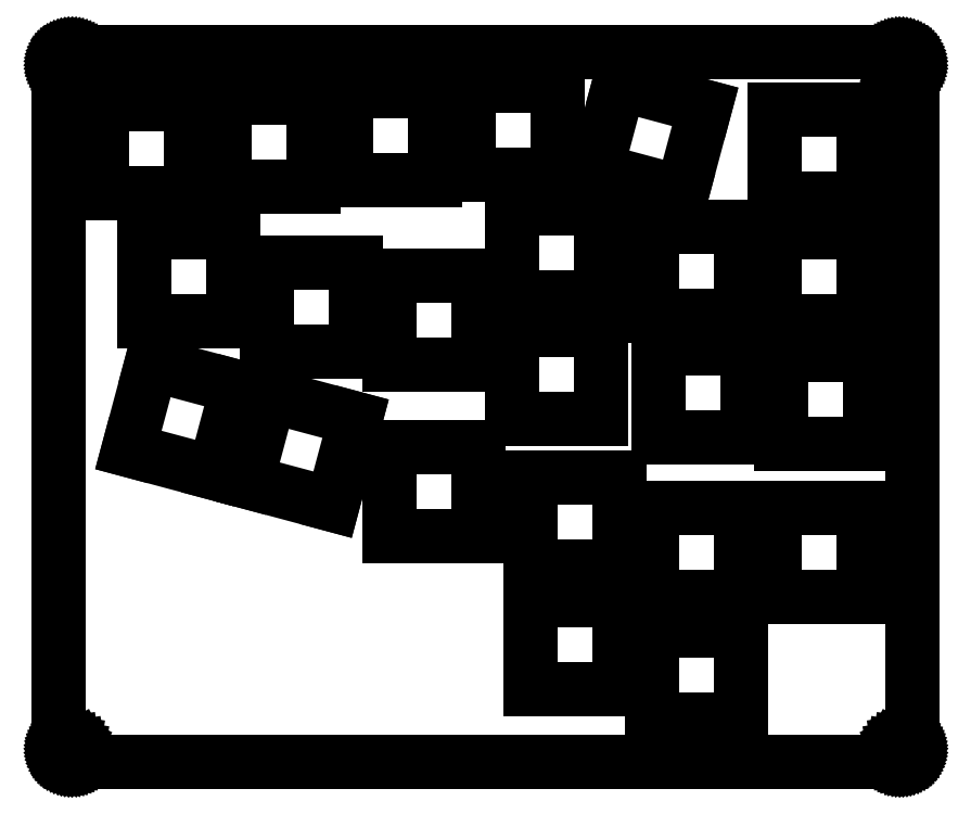
<metadata>
{"format":"dxf","ext":"dxf","renderer":"ezdxf+matplotlib","layout":"modelspace","background":"white","min_lineweight":24,"dpi":150}
</metadata>
<code>
0
SECTION
2
ENTITIES
0
LINE
8
0
10
131
20
110.7
30
0
11
131.2
21
110.7
31
0
0
LINE
8
0
10
131.2
20
110.7
30
0
11
131.3
21
110.7
31
0
0
LINE
8
0
10
131.3
20
110.7
30
0
11
131.5
21
110.6
31
0
0
LINE
8
0
10
131.5
20
110.6
30
0
11
131.6
21
110.6
31
0
0
LINE
8
0
10
131.6
20
110.6
30
0
11
131.8
21
110.5
31
0
0
LINE
8
0
10
131.8
20
110.5
30
0
11
131.9
21
110.5
31
0
0
LINE
8
0
10
131.9
20
110.5
30
0
11
132.1
21
110.4
31
0
0
LINE
8
0
10
132.1
20
110.4
30
0
11
132.2
21
110.3
31
0
0
LINE
8
0
10
132.2
20
110.3
30
0
11
132.3
21
110.2
31
0
0
LINE
8
0
10
132.3
20
110.2
30
0
11
132.4
21
110.1
31
0
0
LINE
8
0
10
132.4
20
110.1
30
0
11
132.5
21
110
31
0
0
LINE
8
0
10
132.5
20
110
30
0
11
132.6
21
109.9
31
0
0
LINE
8
0
10
132.6
20
109.9
30
0
11
132.7
21
109.7
31
0
0
LINE
8
0
10
132.7
20
109.7
30
0
11
132.8
21
109.6
31
0
0
LINE
8
0
10
132.8
20
109.6
30
0
11
132.9
21
109.4
31
0
0
LINE
8
0
10
132.9
20
109.4
30
0
11
132.9
21
109.3
31
0
0
LINE
8
0
10
132.9
20
109.3
30
0
11
133
21
109.1
31
0
0
LINE
8
0
10
133
20
109.1
30
0
11
133
21
109
31
0
0
LINE
8
0
10
133
20
109
30
0
11
133
21
108.8
31
0
0
LINE
8
0
10
133
20
108.8
30
0
11
133
21
108.7
31
0
0
LINE
8
0
10
133
20
108.7
30
0
11
133
21
2.129
31
0
0
LINE
8
0
10
133
20
2.129
30
0
11
133
21
1.972
31
0
0
LINE
8
0
10
133
20
1.972
30
0
11
133
21
1.816
31
0
0
LINE
8
0
10
133
20
1.816
30
0
11
133
21
1.662
31
0
0
LINE
8
0
10
133
20
1.662
30
0
11
132.9
21
1.51
31
0
0
LINE
8
0
10
132.9
20
1.51
30
0
11
132.9
21
1.364
31
0
0
LINE
8
0
10
132.9
20
1.364
30
0
11
132.8
21
1.221
31
0
0
LINE
8
0
10
132.8
20
1.221
30
0
11
132.7
21
1.083
31
0
0
LINE
8
0
10
132.7
20
1.083
30
0
11
132.6
21
0.9522
31
0
0
LINE
8
0
10
132.6
20
0.9522
30
0
11
132.5
21
0.8296
31
0
0
LINE
8
0
10
132.5
20
0.8296
30
0
11
132.4
21
0.7152
31
0
0
LINE
8
0
10
132.4
20
0.7152
30
0
11
132.3
21
0.6077
31
0
0
LINE
8
0
10
132.3
20
0.6077
30
0
11
132.2
21
0.5113
31
0
0
LINE
8
0
10
132.2
20
0.5113
30
0
11
132.1
21
0.4231
31
0
0
LINE
8
0
10
132.1
20
0.4231
30
0
11
131.9
21
0.3473
31
0
0
LINE
8
0
10
131.9
20
0.3473
30
0
11
131.8
21
0.2811
31
0
0
LINE
8
0
10
131.8
20
0.2811
30
0
11
131.6
21
0.2274
31
0
0
LINE
8
0
10
131.6
20
0.2274
30
0
11
131.5
21
0.1833
31
0
0
LINE
8
0
10
131.5
20
0.1833
30
0
11
131.3
21
0.1543
31
0
0
LINE
8
0
10
131.3
20
0.1543
30
0
11
131.2
21
0.135
31
0
0
LINE
8
0
10
131.2
20
0.135
30
0
11
131
21
0.1282
31
0
0
LINE
8
0
10
131
20
0.1282
30
0
11
2.096
21
0.1282
31
0
0
LINE
8
0
10
2.096
20
0.1282
30
0
11
1.939
21
0.135
31
0
0
LINE
8
0
10
1.939
20
0.135
30
0
11
1.782
21
0.1543
31
0
0
LINE
8
0
10
1.782
20
0.1543
30
0
11
1.629
21
0.1833
31
0
0
LINE
8
0
10
1.629
20
0.1833
30
0
11
1.476
21
0.2274
31
0
0
LINE
8
0
10
1.476
20
0.2274
30
0
11
1.33
21
0.2811
31
0
0
LINE
8
0
10
1.33
20
0.2811
30
0
11
1.188
21
0.3473
31
0
0
LINE
8
0
10
1.188
20
0.3473
30
0
11
1.05
21
0.4231
31
0
0
LINE
8
0
10
1.05
20
0.4231
30
0
11
0.9192
21
0.5113
31
0
0
LINE
8
0
10
0.9192
20
0.5113
30
0
11
0.7965
21
0.6077
31
0
0
LINE
8
0
10
0.7965
20
0.6077
30
0
11
0.6808
21
0.7152
31
0
0
LINE
8
0
10
0.6808
20
0.7152
30
0
11
0.5746
21
0.8296
31
0
0
LINE
8
0
10
0.5746
20
0.8296
30
0
11
0.4768
21
0.9522
31
0
0
LINE
8
0
10
0.4768
20
0.9522
30
0
11
0.39
21
1.083
31
0
0
LINE
8
0
10
0.39
20
1.083
30
0
11
0.3128
21
1.221
31
0
0
LINE
8
0
10
0.3128
20
1.221
30
0
11
0.248
21
1.364
31
0
0
LINE
8
0
10
0.248
20
1.364
30
0
11
0.1929
21
1.51
31
0
0
LINE
8
0
10
0.1929
20
1.51
30
0
11
0.1502
21
1.662
31
0
0
LINE
8
0
10
0.1502
20
1.662
30
0
11
0.1199
21
1.816
31
0
0
LINE
8
0
10
0.1199
20
1.816
30
0
11
0.102
21
1.972
31
0
0
LINE
8
0
10
0.102
20
1.972
30
0
11
0.09508
21
2.129
31
0
0
LINE
8
0
10
0.09508
20
2.129
30
0
11
0.09508
21
108.7
31
0
0
LINE
8
0
10
0.09508
20
108.7
30
0
11
0.102
21
108.8
31
0
0
LINE
8
0
10
0.102
20
108.8
30
0
11
0.1199
21
109
31
0
0
LINE
8
0
10
0.1199
20
109
30
0
11
0.1502
21
109.1
31
0
0
LINE
8
0
10
0.1502
20
109.1
30
0
11
0.1929
21
109.3
31
0
0
LINE
8
0
10
0.1929
20
109.3
30
0
11
0.248
21
109.4
31
0
0
LINE
8
0
10
0.248
20
109.4
30
0
11
0.3128
21
109.6
31
0
0
LINE
8
0
10
0.3128
20
109.6
30
0
11
0.39
21
109.7
31
0
0
LINE
8
0
10
0.39
20
109.7
30
0
11
0.4768
21
109.9
31
0
0
LINE
8
0
10
0.4768
20
109.9
30
0
11
0.5746
21
110
31
0
0
LINE
8
0
10
0.5746
20
110
30
0
11
0.6808
21
110.1
31
0
0
LINE
8
0
10
0.6808
20
110.1
30
0
11
0.7965
21
110.2
31
0
0
LINE
8
0
10
0.7965
20
110.2
30
0
11
0.9192
21
110.3
31
0
0
LINE
8
0
10
0.9192
20
110.3
30
0
11
1.05
21
110.4
31
0
0
LINE
8
0
10
1.05
20
110.4
30
0
11
1.188
21
110.5
31
0
0
LINE
8
0
10
1.188
20
110.5
30
0
11
1.33
21
110.5
31
0
0
LINE
8
0
10
1.33
20
110.5
30
0
11
1.476
21
110.6
31
0
0
LINE
8
0
10
1.476
20
110.6
30
0
11
1.629
21
110.6
31
0
0
LINE
8
0
10
1.629
20
110.6
30
0
11
1.782
21
110.7
31
0
0
LINE
8
0
10
1.782
20
110.7
30
0
11
1.939
21
110.7
31
0
0
LINE
8
0
10
1.939
20
110.7
30
0
11
2.096
21
110.7
31
0
0
LINE
8
0
10
2.096
20
110.7
30
0
11
131
21
110.7
31
0
0
LINE
8
0
10
130.7
20
3.084
30
0
11
130.4
21
2.952
31
0
0
LINE
8
0
10
130.4
20
2.952
30
0
11
130.2
21
2.748
31
0
0
LINE
8
0
10
130.2
20
2.748
30
0
11
130.1
21
2.49
31
0
0
LINE
8
0
10
130.1
20
2.49
30
0
11
130
21
2.203
31
0
0
LINE
8
0
10
130
20
2.203
30
0
11
130.1
21
1.918
31
0
0
LINE
8
0
10
130.1
20
1.918
30
0
11
130.2
21
1.659
31
0
0
LINE
8
0
10
130.2
20
1.659
30
0
11
130.4
21
1.455
31
0
0
LINE
8
0
10
130.4
20
1.455
30
0
11
130.7
21
1.324
31
0
0
LINE
8
0
10
130.7
20
1.324
30
0
11
130.9
21
1.279
31
0
0
LINE
8
0
10
130.9
20
1.279
30
0
11
131.2
21
1.324
31
0
0
LINE
8
0
10
131.2
20
1.324
30
0
11
131.5
21
1.455
31
0
0
LINE
8
0
10
131.5
20
1.455
30
0
11
131.7
21
1.659
31
0
0
LINE
8
0
10
131.7
20
1.659
30
0
11
131.8
21
1.918
31
0
0
LINE
8
0
10
131.8
20
1.918
30
0
11
131.9
21
2.203
31
0
0
LINE
8
0
10
131.9
20
2.203
30
0
11
131.8
21
2.49
31
0
0
LINE
8
0
10
131.8
20
2.49
30
0
11
131.7
21
2.748
31
0
0
LINE
8
0
10
131.7
20
2.748
30
0
11
131.5
21
2.952
31
0
0
LINE
8
0
10
131.5
20
2.952
30
0
11
131.2
21
3.084
31
0
0
LINE
8
0
10
131.2
20
3.084
30
0
11
130.9
21
3.128
31
0
0
LINE
8
0
10
130.9
20
3.128
30
0
11
130.7
21
3.084
31
0
0
LINE
8
0
10
1.885
20
3.084
30
0
11
1.626
21
2.952
31
0
0
LINE
8
0
10
1.626
20
2.952
30
0
11
1.422
21
2.748
31
0
0
LINE
8
0
10
1.422
20
2.748
30
0
11
1.29
21
2.49
31
0
0
LINE
8
0
10
1.29
20
2.49
30
0
11
1.244
21
2.203
31
0
0
LINE
8
0
10
1.244
20
2.203
30
0
11
1.29
21
1.918
31
0
0
LINE
8
0
10
1.29
20
1.918
30
0
11
1.422
21
1.659
31
0
0
LINE
8
0
10
1.422
20
1.659
30
0
11
1.626
21
1.455
31
0
0
LINE
8
0
10
1.626
20
1.455
30
0
11
1.885
21
1.324
31
0
0
LINE
8
0
10
1.885
20
1.324
30
0
11
2.169
21
1.279
31
0
0
LINE
8
0
10
2.169
20
1.279
30
0
11
2.456
21
1.324
31
0
0
LINE
8
0
10
2.456
20
1.324
30
0
11
2.713
21
1.455
31
0
0
LINE
8
0
10
2.713
20
1.455
30
0
11
2.919
21
1.659
31
0
0
LINE
8
0
10
2.919
20
1.659
30
0
11
3.05
21
1.918
31
0
0
LINE
8
0
10
3.05
20
1.918
30
0
11
3.095
21
2.203
31
0
0
LINE
8
0
10
3.095
20
2.203
30
0
11
3.05
21
2.49
31
0
0
LINE
8
0
10
3.05
20
2.49
30
0
11
2.919
21
2.748
31
0
0
LINE
8
0
10
2.919
20
2.748
30
0
11
2.713
21
2.952
31
0
0
LINE
8
0
10
2.713
20
2.952
30
0
11
2.456
21
3.084
31
0
0
LINE
8
0
10
2.456
20
3.084
30
0
11
2.17
21
3.128
31
0
0
LINE
8
0
10
2.17
20
3.128
30
0
11
1.885
21
3.084
31
0
0
LINE
8
0
10
92.5
20
20.66
30
0
11
106.3
21
20.66
31
0
0
LINE
8
0
10
106.3
20
20.66
30
0
11
106.3
21
6.805
31
0
0
LINE
8
0
10
106.3
20
6.805
30
0
11
92.5
21
6.805
31
0
0
LINE
8
0
10
92.5
20
6.805
30
0
11
92.5
21
20.66
31
0
0
LINE
8
0
10
73.45
20
25.42
30
0
11
87.3
21
25.42
31
0
0
LINE
8
0
10
87.3
20
25.42
30
0
11
87.3
21
11.57
31
0
0
LINE
8
0
10
87.3
20
11.57
30
0
11
73.45
21
11.57
31
0
0
LINE
8
0
10
73.45
20
11.57
30
0
11
73.45
21
25.42
31
0
0
LINE
8
0
10
111.5
20
39.71
30
0
11
125.4
21
39.71
31
0
0
LINE
8
0
10
125.4
20
39.71
30
0
11
125.4
21
25.85
31
0
0
LINE
8
0
10
125.4
20
25.85
30
0
11
111.5
21
25.85
31
0
0
LINE
8
0
10
111.5
20
25.85
30
0
11
111.5
21
39.71
31
0
0
LINE
8
0
10
92.5
20
39.71
30
0
11
106.3
21
39.71
31
0
0
LINE
8
0
10
106.3
20
39.71
30
0
11
106.3
21
25.85
31
0
0
LINE
8
0
10
106.3
20
25.85
30
0
11
92.5
21
25.85
31
0
0
LINE
8
0
10
92.5
20
25.85
30
0
11
92.5
21
39.71
31
0
0
LINE
8
0
10
73.45
20
44.47
30
0
11
87.3
21
44.47
31
0
0
LINE
8
0
10
87.3
20
44.47
30
0
11
87.3
21
30.62
31
0
0
LINE
8
0
10
87.3
20
30.62
30
0
11
73.45
21
30.62
31
0
0
LINE
8
0
10
73.45
20
30.62
30
0
11
73.45
21
44.47
31
0
0
LINE
8
0
10
51.54
20
49.23
30
0
11
65.39
21
49.23
31
0
0
LINE
8
0
10
65.39
20
49.23
30
0
11
65.39
21
35.38
31
0
0
LINE
8
0
10
65.39
20
35.38
30
0
11
51.54
21
35.38
31
0
0
LINE
8
0
10
51.54
20
35.38
30
0
11
51.54
21
49.23
31
0
0
LINE
8
0
10
29.31
20
43.79
30
0
11
42.69
21
40.2
31
0
0
LINE
8
0
10
42.69
20
40.2
30
0
11
46.27
21
53.58
31
0
0
LINE
8
0
10
46.27
20
53.58
30
0
11
32.89
21
57.17
31
0
0
LINE
8
0
10
32.89
20
57.17
30
0
11
29.31
21
43.79
31
0
0
LINE
8
0
10
10.91
20
48.72
30
0
11
24.29
21
45.13
31
0
0
LINE
8
0
10
24.29
20
45.13
30
0
11
27.87
21
58.51
31
0
0
LINE
8
0
10
27.87
20
58.51
30
0
11
14.49
21
62.09
31
0
0
LINE
8
0
10
14.49
20
62.09
30
0
11
10.91
21
48.72
31
0
0
LINE
8
0
10
112.5
20
63.52
30
0
11
126.3
21
63.52
31
0
0
LINE
8
0
10
126.3
20
63.52
30
0
11
126.3
21
49.67
31
0
0
LINE
8
0
10
126.3
20
49.67
30
0
11
112.5
21
49.67
31
0
0
LINE
8
0
10
112.5
20
49.67
30
0
11
112.5
21
63.52
31
0
0
LINE
8
0
10
93.45
20
64.47
30
0
11
107.3
21
64.47
31
0
0
LINE
8
0
10
107.3
20
64.47
30
0
11
107.3
21
50.62
31
0
0
LINE
8
0
10
107.3
20
50.62
30
0
11
93.45
21
50.62
31
0
0
LINE
8
0
10
93.45
20
50.62
30
0
11
93.45
21
64.47
31
0
0
LINE
8
0
10
70.59
20
67.33
30
0
11
84.44
21
67.33
31
0
0
LINE
8
0
10
84.44
20
67.33
30
0
11
84.44
21
53.48
31
0
0
LINE
8
0
10
84.44
20
53.48
30
0
11
70.59
21
53.48
31
0
0
LINE
8
0
10
70.59
20
53.48
30
0
11
70.59
21
67.33
31
0
0
LINE
8
0
10
51.54
20
75.9
30
0
11
65.39
21
75.9
31
0
0
LINE
8
0
10
65.39
20
75.9
30
0
11
65.39
21
62.05
31
0
0
LINE
8
0
10
65.39
20
62.05
30
0
11
51.54
21
62.05
31
0
0
LINE
8
0
10
51.54
20
62.05
30
0
11
51.54
21
75.9
31
0
0
LINE
8
0
10
32.49
20
77.81
30
0
11
46.34
21
77.81
31
0
0
LINE
8
0
10
46.34
20
77.81
30
0
11
46.34
21
63.95
31
0
0
LINE
8
0
10
46.34
20
63.95
30
0
11
32.49
21
63.95
31
0
0
LINE
8
0
10
32.49
20
63.95
30
0
11
32.49
21
77.81
31
0
0
LINE
8
0
10
111.5
20
82.57
30
0
11
125.4
21
82.57
31
0
0
LINE
8
0
10
125.4
20
82.57
30
0
11
125.4
21
68.72
31
0
0
LINE
8
0
10
125.4
20
68.72
30
0
11
111.5
21
68.72
31
0
0
LINE
8
0
10
111.5
20
68.72
30
0
11
111.5
21
82.57
31
0
0
LINE
8
0
10
13.44
20
82.57
30
0
11
27.29
21
82.57
31
0
0
LINE
8
0
10
27.29
20
82.57
30
0
11
27.29
21
68.72
31
0
0
LINE
8
0
10
27.29
20
68.72
30
0
11
13.44
21
68.72
31
0
0
LINE
8
0
10
13.44
20
68.72
30
0
11
13.44
21
82.57
31
0
0
LINE
8
0
10
92.5
20
83.52
30
0
11
106.3
21
83.52
31
0
0
LINE
8
0
10
106.3
20
83.52
30
0
11
106.3
21
69.67
31
0
0
LINE
8
0
10
106.3
20
69.67
30
0
11
92.5
21
69.67
31
0
0
LINE
8
0
10
92.5
20
69.67
30
0
11
92.5
21
83.52
31
0
0
LINE
8
0
10
70.59
20
86.38
30
0
11
84.44
21
86.38
31
0
0
LINE
8
0
10
84.44
20
86.38
30
0
11
84.44
21
72.53
31
0
0
LINE
8
0
10
84.44
20
72.53
30
0
11
70.59
21
72.53
31
0
0
LINE
8
0
10
70.59
20
72.53
30
0
11
70.59
21
86.38
31
0
0
LINE
8
0
10
111.5
20
101.6
30
0
11
125.4
21
101.6
31
0
0
LINE
8
0
10
125.4
20
101.6
30
0
11
125.4
21
87.77
31
0
0
LINE
8
0
10
125.4
20
87.77
30
0
11
111.5
21
87.77
31
0
0
LINE
8
0
10
111.5
20
87.77
30
0
11
111.5
21
101.6
31
0
0
LINE
8
0
10
6.77
20
102.6
30
0
11
20.62
21
102.6
31
0
0
LINE
8
0
10
20.62
20
102.6
30
0
11
20.62
21
88.72
31
0
0
LINE
8
0
10
20.62
20
88.72
30
0
11
6.77
21
88.72
31
0
0
LINE
8
0
10
6.77
20
88.72
30
0
11
6.77
21
102.6
31
0
0
LINE
8
0
10
83.73
20
92.32
30
0
11
97.1
21
88.73
31
0
0
LINE
8
0
10
97.1
20
88.73
30
0
11
100.7
21
102.1
31
0
0
LINE
8
0
10
100.7
20
102.1
30
0
11
87.31
21
105.7
31
0
0
LINE
8
0
10
87.31
20
105.7
30
0
11
83.73
21
92.32
31
0
0
LINE
8
0
10
25.82
20
103.5
30
0
11
39.67
21
103.5
31
0
0
LINE
8
0
10
39.67
20
103.5
30
0
11
39.67
21
89.67
31
0
0
LINE
8
0
10
39.67
20
89.67
30
0
11
25.82
21
89.67
31
0
0
LINE
8
0
10
25.82
20
89.67
30
0
11
25.82
21
103.5
31
0
0
LINE
8
0
10
44.87
20
104.5
30
0
11
58.72
21
104.5
31
0
0
LINE
8
0
10
58.72
20
104.5
30
0
11
58.72
21
90.63
31
0
0
LINE
8
0
10
58.72
20
90.63
30
0
11
44.87
21
90.63
31
0
0
LINE
8
0
10
44.87
20
90.63
30
0
11
44.87
21
104.5
31
0
0
LINE
8
0
10
63.92
20
105.4
30
0
11
77.77
21
105.4
31
0
0
LINE
8
0
10
77.77
20
105.4
30
0
11
77.77
21
91.58
31
0
0
LINE
8
0
10
77.77
20
91.58
30
0
11
63.92
21
91.58
31
0
0
LINE
8
0
10
63.92
20
91.58
30
0
11
63.92
21
105.4
31
0
0
LINE
8
0
10
130.7
20
109.5
30
0
11
130.4
21
109.3
31
0
0
LINE
8
0
10
130.4
20
109.3
30
0
11
130.2
21
109.1
31
0
0
LINE
8
0
10
130.2
20
109.1
30
0
11
130.1
21
108.9
31
0
0
LINE
8
0
10
130.1
20
108.9
30
0
11
130
21
108.6
31
0
0
LINE
8
0
10
130
20
108.6
30
0
11
130.1
21
108.3
31
0
0
LINE
8
0
10
130.1
20
108.3
30
0
11
130.2
21
108.1
31
0
0
LINE
8
0
10
130.2
20
108.1
30
0
11
130.4
21
107.9
31
0
0
LINE
8
0
10
130.4
20
107.9
30
0
11
130.7
21
107.7
31
0
0
LINE
8
0
10
130.7
20
107.7
30
0
11
130.9
21
107.7
31
0
0
LINE
8
0
10
130.9
20
107.7
30
0
11
131.2
21
107.7
31
0
0
LINE
8
0
10
131.2
20
107.7
30
0
11
131.5
21
107.9
31
0
0
LINE
8
0
10
131.5
20
107.9
30
0
11
131.7
21
108.1
31
0
0
LINE
8
0
10
131.7
20
108.1
30
0
11
131.8
21
108.3
31
0
0
LINE
8
0
10
131.8
20
108.3
30
0
11
131.9
21
108.6
31
0
0
LINE
8
0
10
131.9
20
108.6
30
0
11
131.8
21
108.9
31
0
0
LINE
8
0
10
131.8
20
108.9
30
0
11
131.7
21
109.1
31
0
0
LINE
8
0
10
131.7
20
109.1
30
0
11
131.5
21
109.3
31
0
0
LINE
8
0
10
131.5
20
109.3
30
0
11
131.2
21
109.5
31
0
0
LINE
8
0
10
131.2
20
109.5
30
0
11
130.9
21
109.5
31
0
0
LINE
8
0
10
130.9
20
109.5
30
0
11
130.7
21
109.5
31
0
0
LINE
8
0
10
1.885
20
109.5
30
0
11
1.626
21
109.3
31
0
0
LINE
8
0
10
1.626
20
109.3
30
0
11
1.422
21
109.1
31
0
0
LINE
8
0
10
1.422
20
109.1
30
0
11
1.29
21
108.9
31
0
0
LINE
8
0
10
1.29
20
108.9
30
0
11
1.244
21
108.6
31
0
0
LINE
8
0
10
1.244
20
108.6
30
0
11
1.29
21
108.3
31
0
0
LINE
8
0
10
1.29
20
108.3
30
0
11
1.422
21
108.1
31
0
0
LINE
8
0
10
1.422
20
108.1
30
0
11
1.626
21
107.9
31
0
0
LINE
8
0
10
1.626
20
107.9
30
0
11
1.885
21
107.7
31
0
0
LINE
8
0
10
1.885
20
107.7
30
0
11
2.169
21
107.7
31
0
0
LINE
8
0
10
2.169
20
107.7
30
0
11
2.456
21
107.7
31
0
0
LINE
8
0
10
2.456
20
107.7
30
0
11
2.713
21
107.9
31
0
0
LINE
8
0
10
2.713
20
107.9
30
0
11
2.919
21
108.1
31
0
0
LINE
8
0
10
2.919
20
108.1
30
0
11
3.05
21
108.3
31
0
0
LINE
8
0
10
3.05
20
108.3
30
0
11
3.095
21
108.6
31
0
0
LINE
8
0
10
3.095
20
108.6
30
0
11
3.05
21
108.9
31
0
0
LINE
8
0
10
3.05
20
108.9
30
0
11
2.919
21
109.1
31
0
0
LINE
8
0
10
2.919
20
109.1
30
0
11
2.713
21
109.3
31
0
0
LINE
8
0
10
2.713
20
109.3
30
0
11
2.456
21
109.5
31
0
0
LINE
8
0
10
2.456
20
109.5
30
0
11
2.17
21
109.5
31
0
0
LINE
8
0
10
2.17
20
109.5
30
0
11
1.885
21
109.5
31
0
0
ENDSEC
0
EOF

</code>
